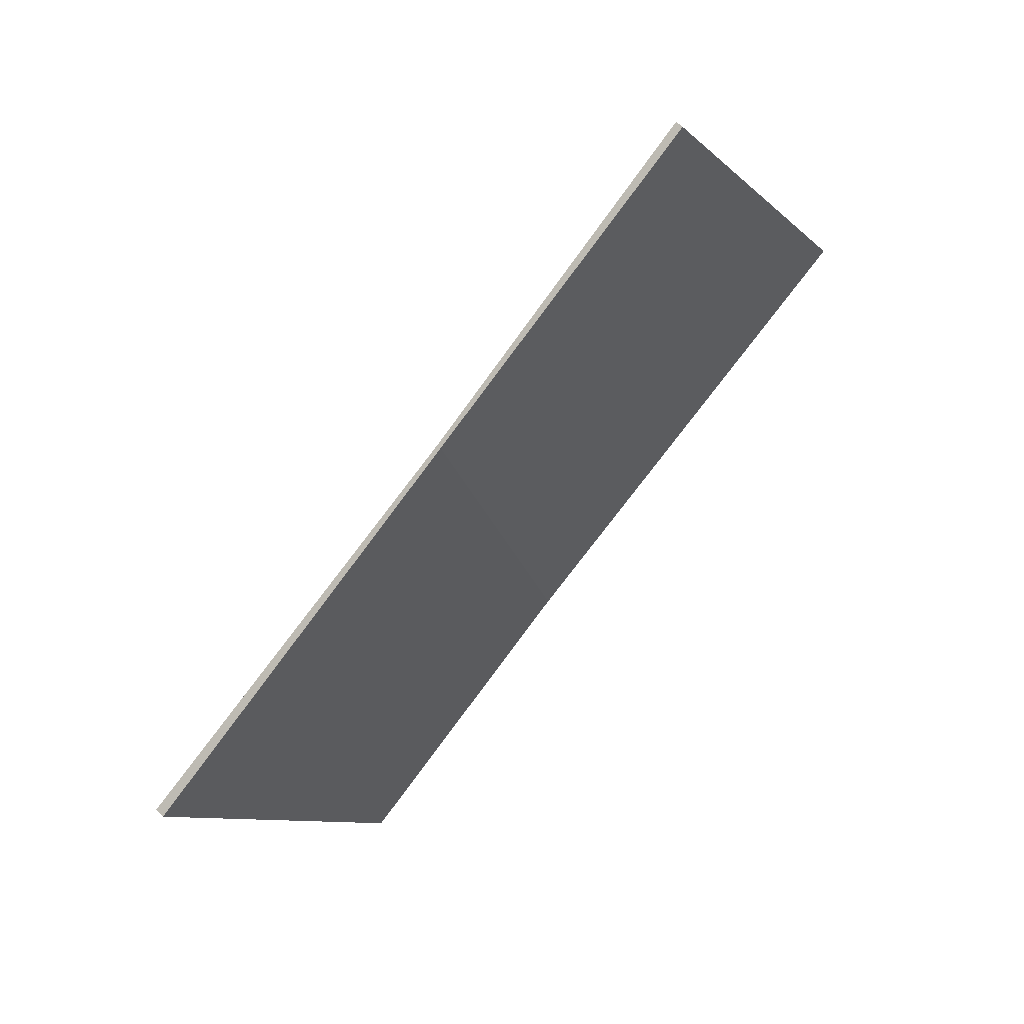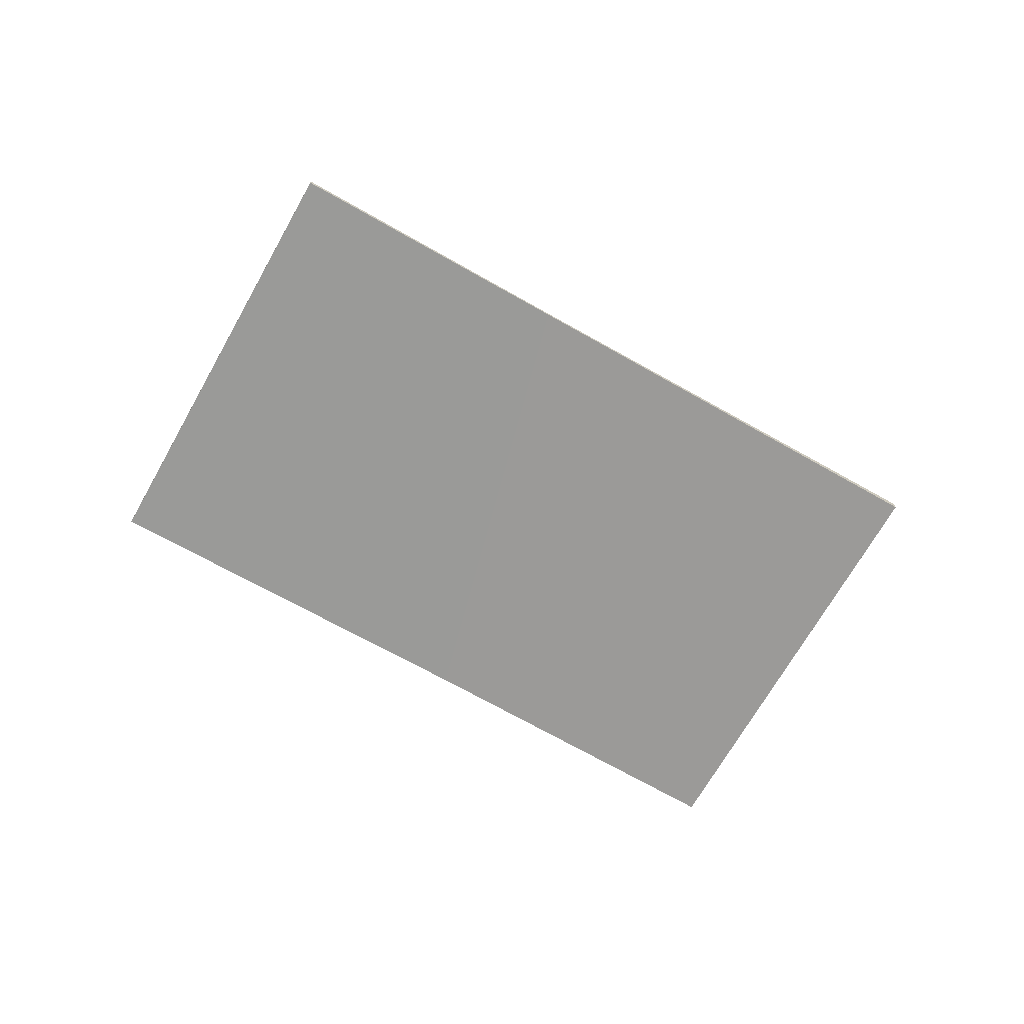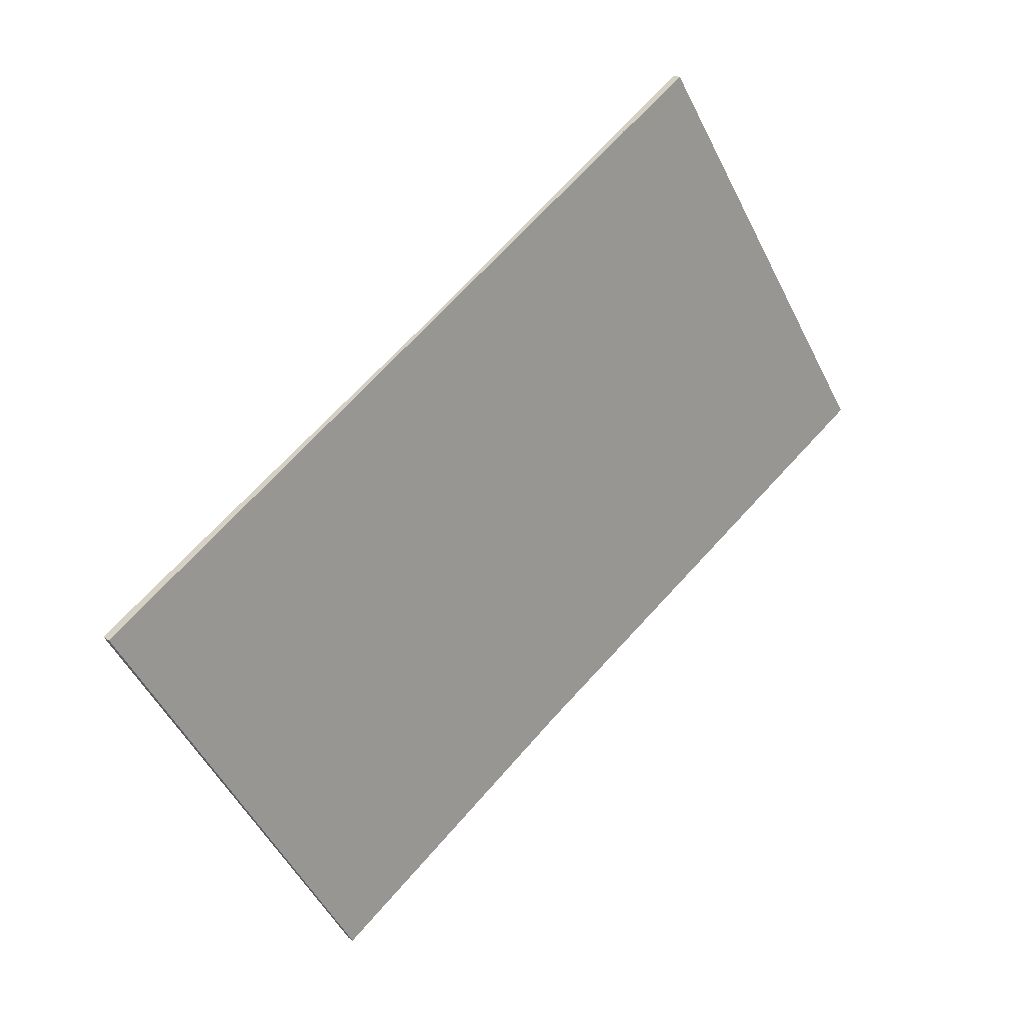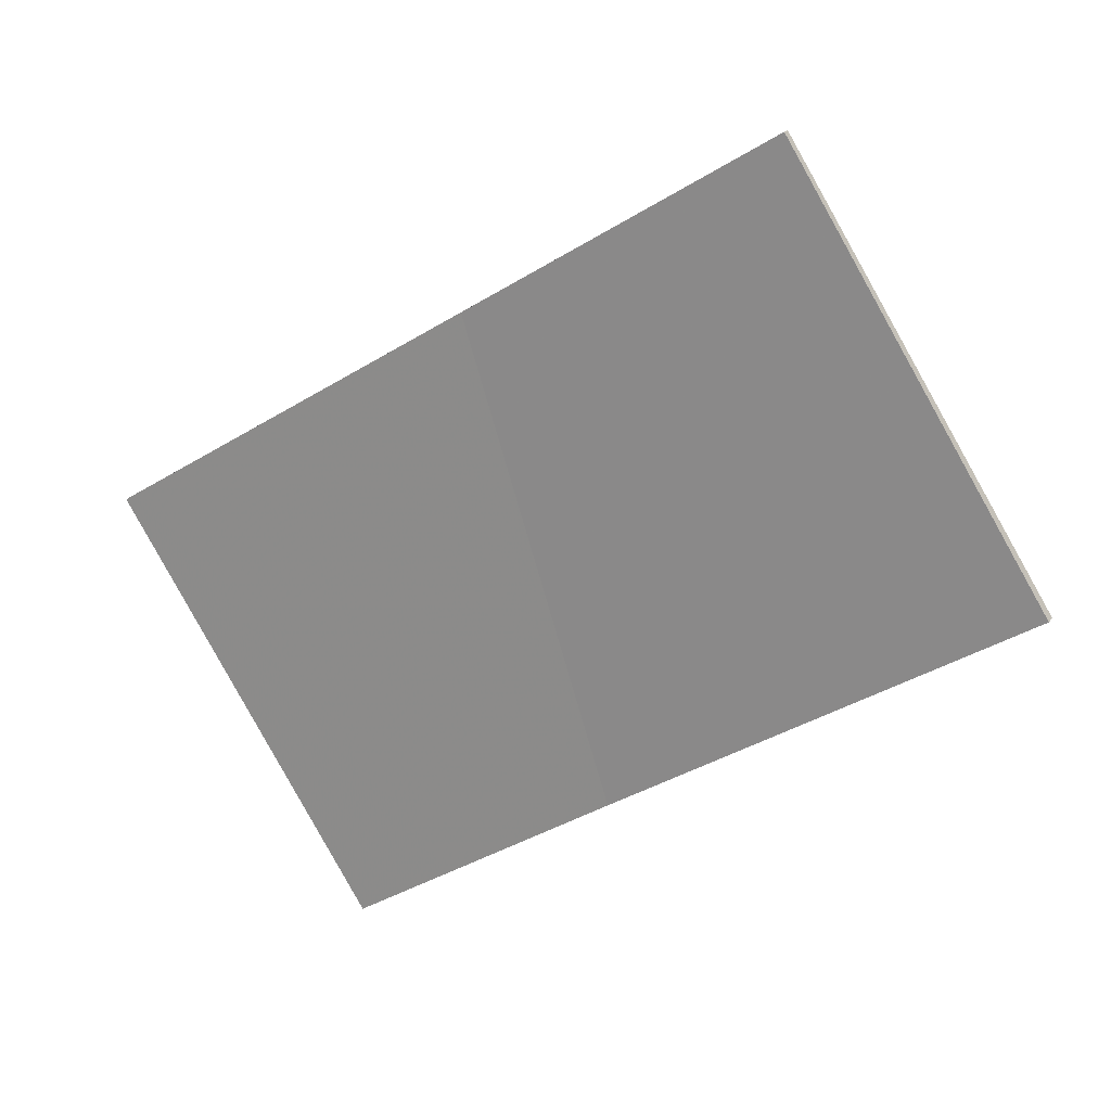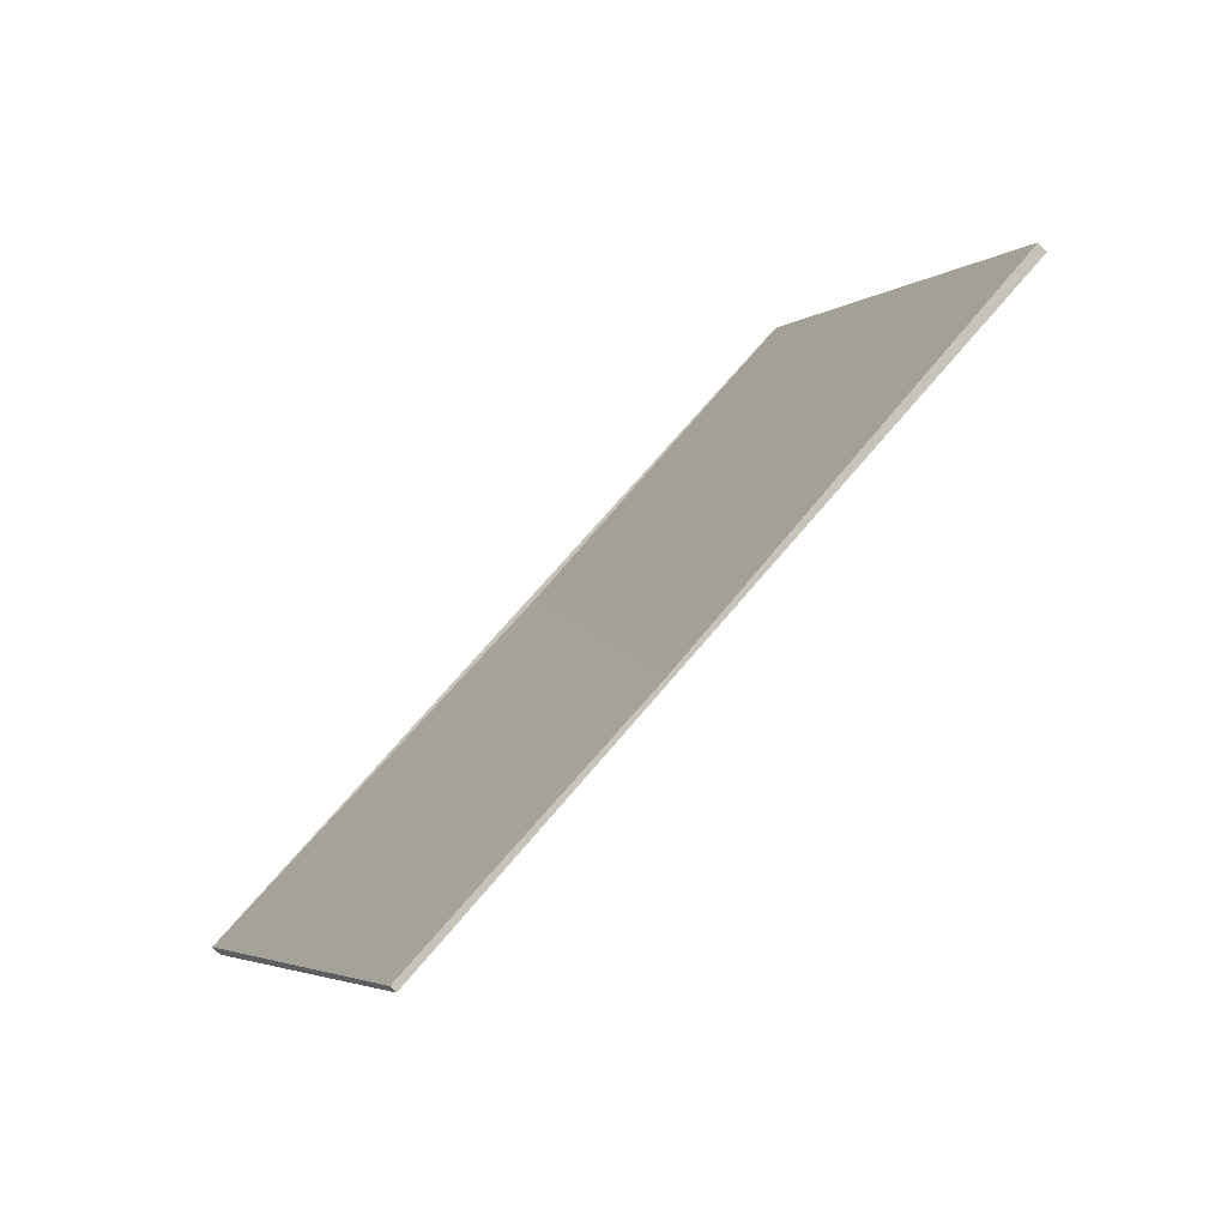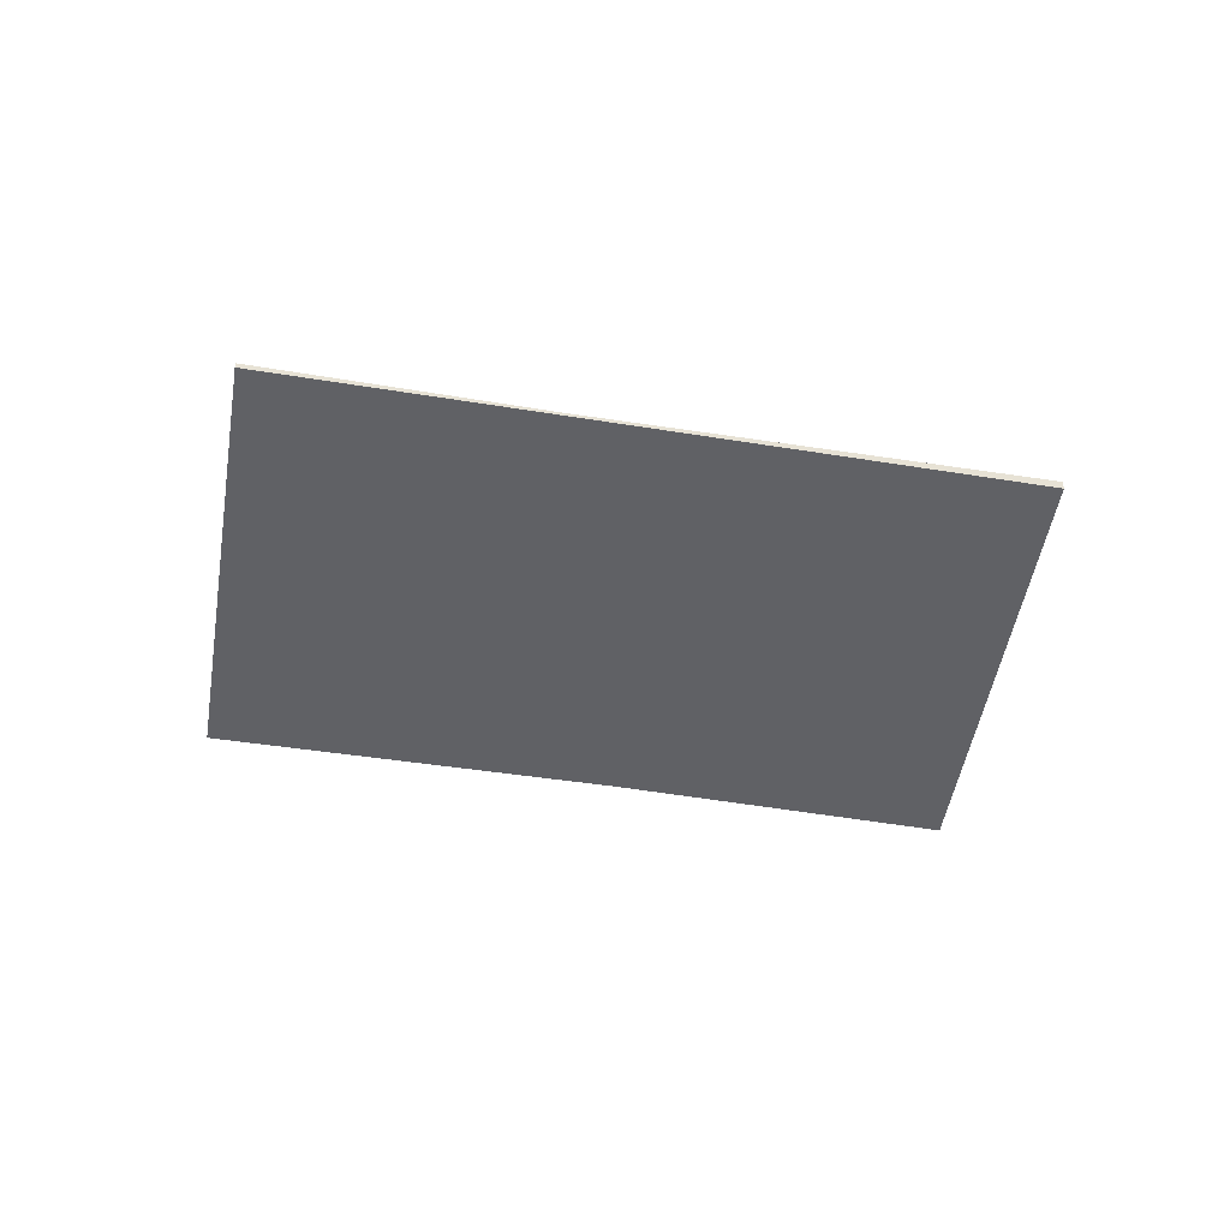
<metadata>
{"format":"obj","ext":"obj","renderer":"f3d","projection":"perspective","resolution":1024,"background":"white","views":[{"elev":58.0,"azim":-44.0,"up":"+Y"},{"elev":-69.2,"azim":2.8,"up":"+Z"},{"elev":21.0,"azim":-37.9,"up":"+Y"},{"elev":20.9,"azim":24.5,"up":"+Y"},{"elev":-70.3,"azim":42.4,"up":"+Y"},{"elev":-50.1,"azim":22.7,"up":"+Z"}]}
</metadata>
<code>
v -2113 -285.5 -0.1373
v -2122 -290.8 0.08922
v -2125 -285.8 0.1239
v -2116 -280.5 -0.1024
v -2122 -290.8 0.08922
v -2113 -285.5 -0.1373
v -2113 -285.5 2.776e-17
v -2122 -290.8 0
v -2125 -285.8 0.1239
v -2122 -290.8 0.08922
v -2122 -290.8 0
v -2125 -285.8 0
v -2116 -280.5 -0.1024
v -2125 -285.8 0.1239
v -2125 -285.8 0
v -2116 -280.5 0
v -2113 -285.5 -0.1373
v -2116 -280.5 -0.1024
v -2116 -280.5 0
v -2113 -285.5 2.776e-17
v -2113 -285.5 0
v -2122 -290.8 0
v -2125 -285.8 0
v -2116 -280.5 0
f 2 3 4 1
f 6 7 8 5
f 10 11 12 9
f 14 15 16 13
f 18 19 20 17
f 22 23 24 21

</code>
